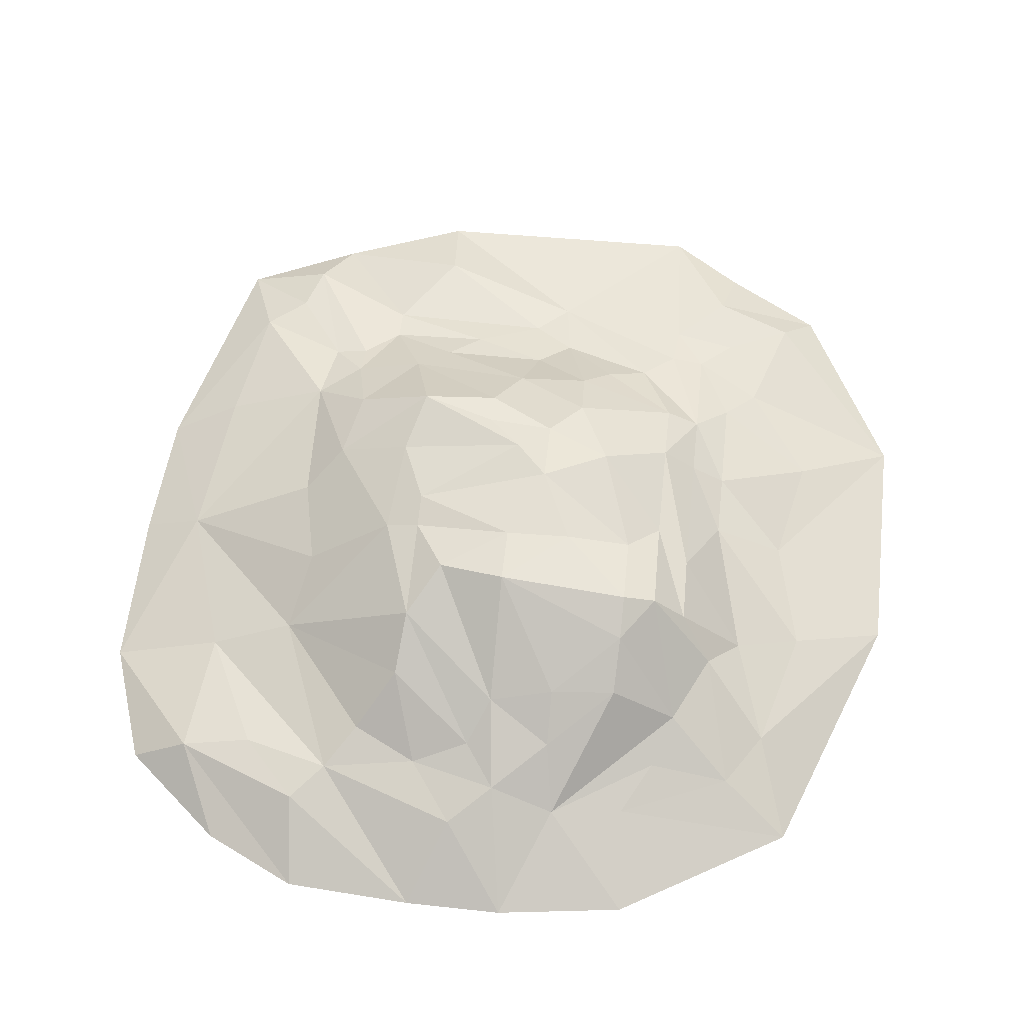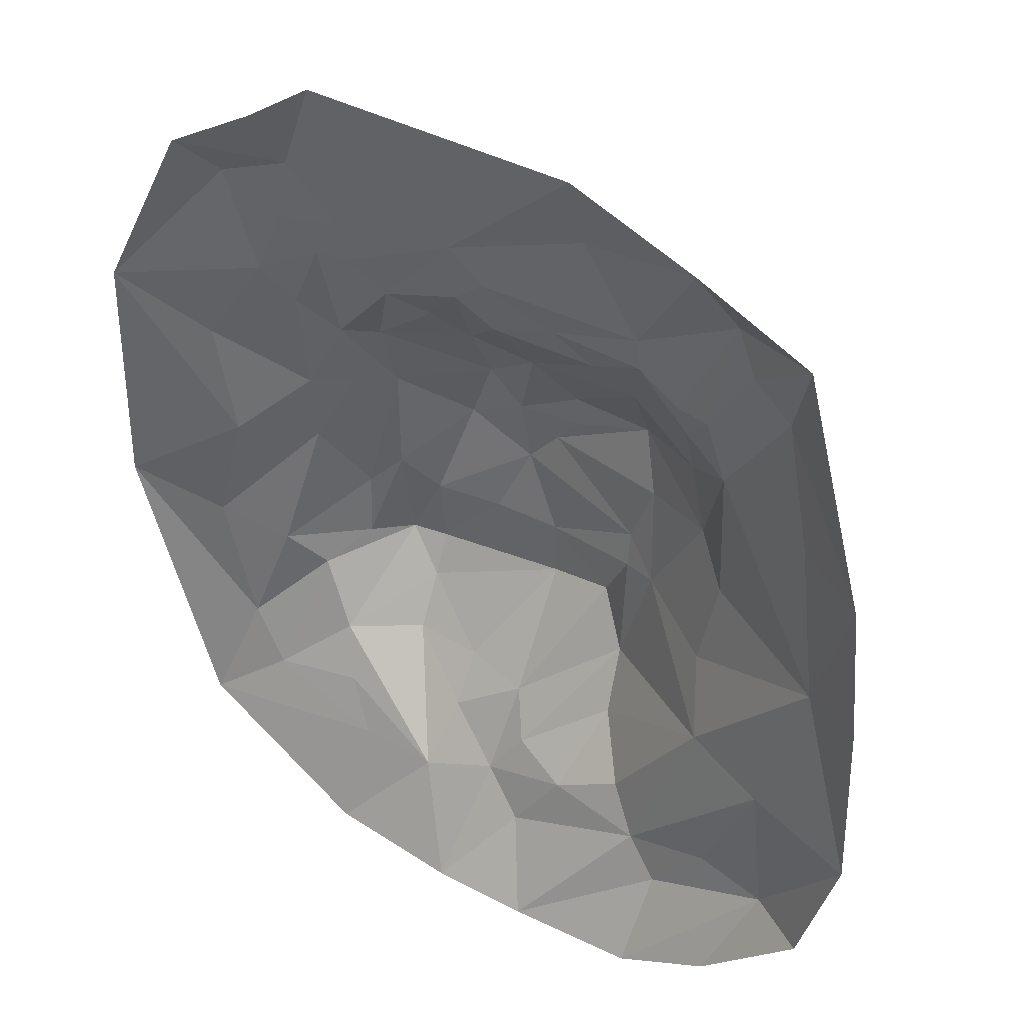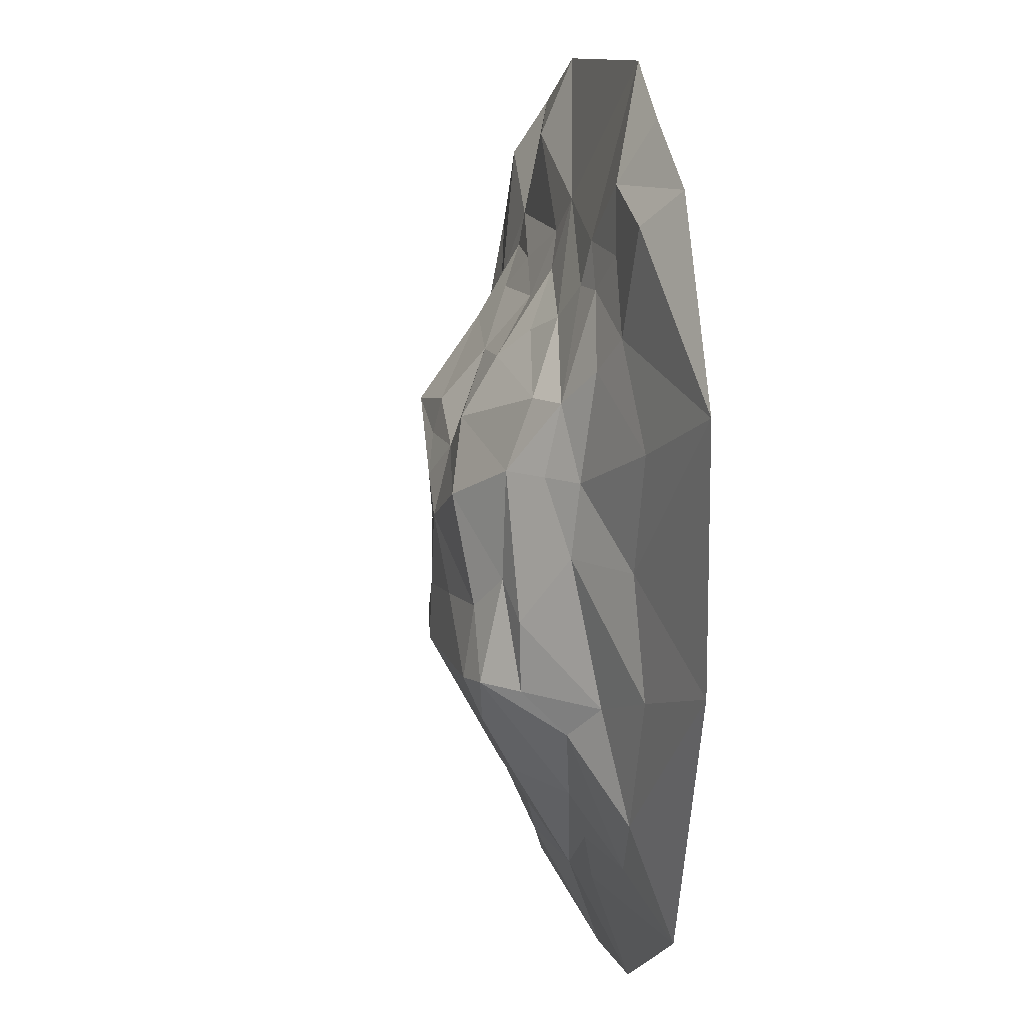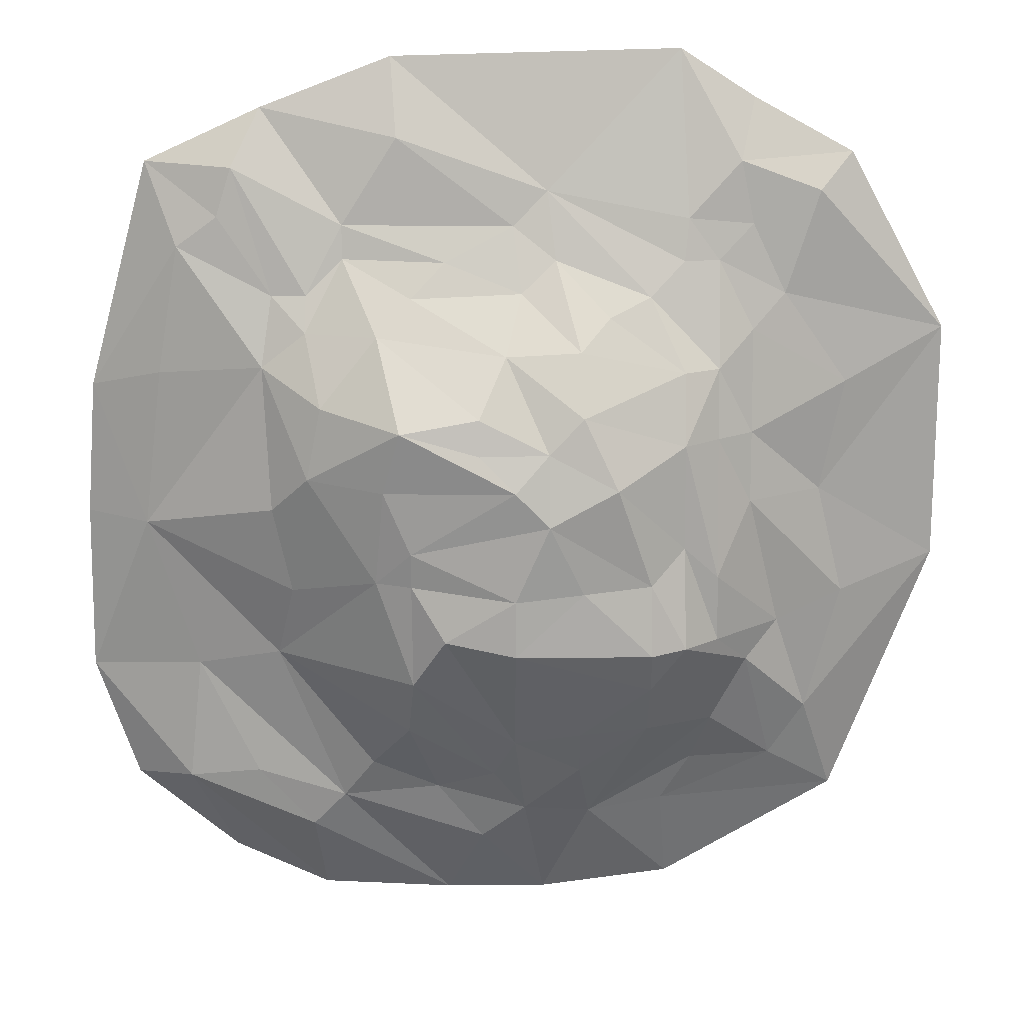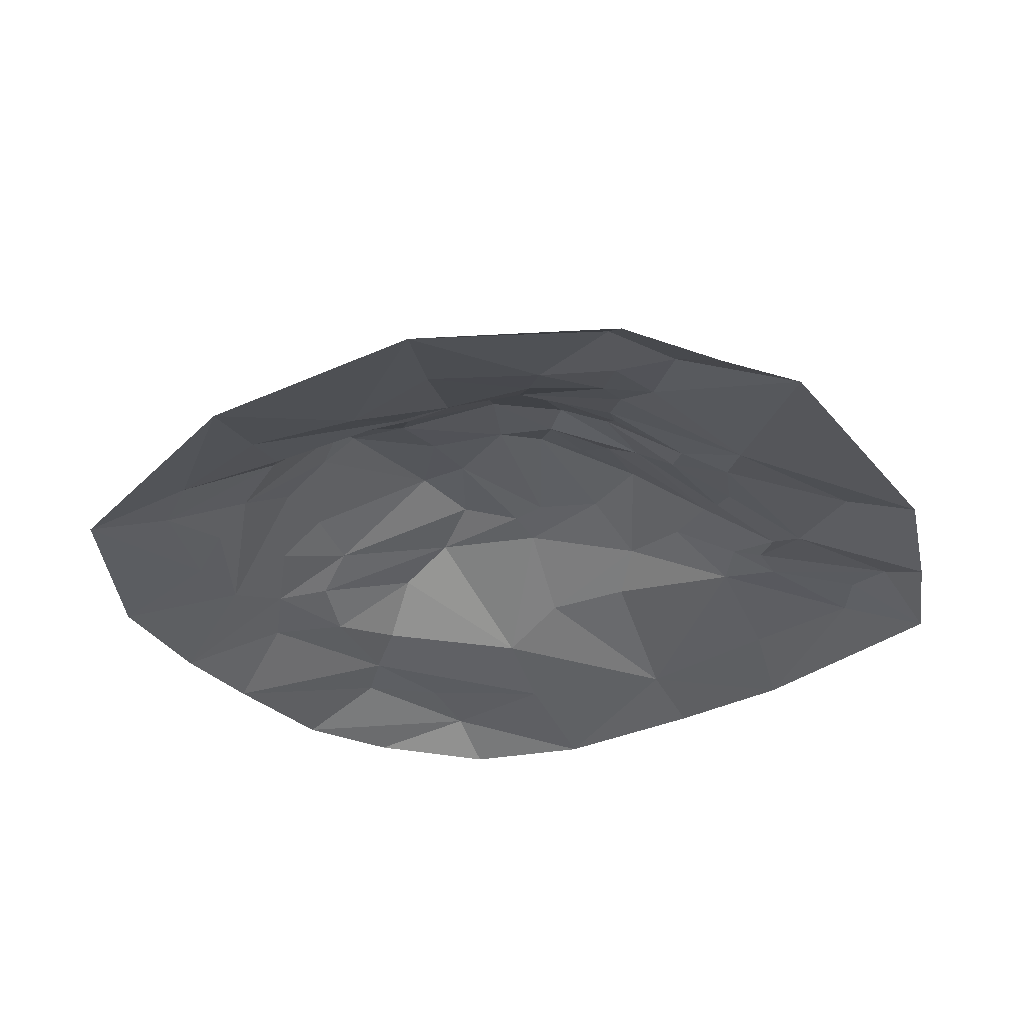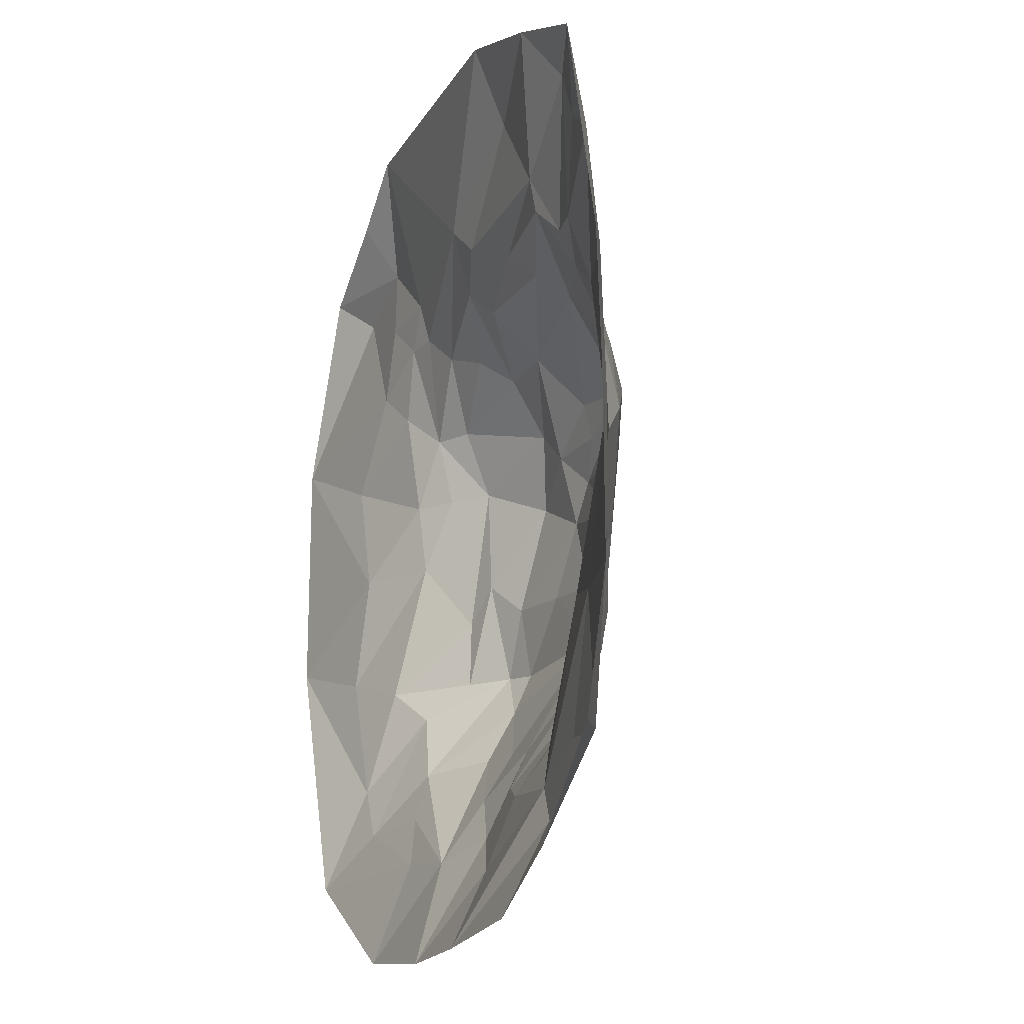
<metadata>
{"format":"obj","ext":"obj","renderer":"f3d","projection":"perspective","resolution":1024,"background":"white","views":[{"elev":62.6,"azim":-173.7,"up":"+Y"},{"elev":35.6,"azim":35.1,"up":"+Z"},{"elev":12.4,"azim":-100.6,"up":"+Z"},{"elev":16.9,"azim":179.2,"up":"+Z"},{"elev":-31.1,"azim":-56.6,"up":"+Y"},{"elev":-18.8,"azim":69.3,"up":"+Z"}]}
</metadata>
<code>
v -199.6 0 205
v -141.8 0 236.6
v -98.53 0 264.4
v 68.64 0 260.2
v 144.6 0 231.1
v 212.1 1.5e-05 200.2
v -179.8 18 185.2
v -133.4 19.35 202.6
v -21.47 18.99 185.3
v 65.44 19.42 216
v 97.23 23.26 166.4
v 160.7 17.87 198.8
v -140.9 20.77 166.4
v -103.2 25.58 170.4
v -26.28 31.32 146.9
v -1.718 23.71 165.5
v 169.4 20.15 170.8
v 193.5 18.14 153
v 248.1 0 67.45
v -160.2 21.75 125.9
v -120.9 27.13 146.2
v -100.6 30.69 146.4
v -80.83 39.09 126.9
v -6.297 39.69 129.1
v 37.93 32.66 146.1
v 97.02 26.85 147.2
v 118.1 32.79 127.3
v 138.3 29.73 126.5
v -256.6 0 100.7
v -56.98 49.57 117
v -39.87 65.32 100.2
v 57.47 42.46 126.9
v -141.2 30.66 106.1
v -120.6 45.27 86.02
v 2.904 64.71 97.78
v 76.95 55.62 107.2
v 118.4 42.17 106.8
v 144 40.66 86.46
v 205.8 20.02 79.03
v -197.9 17.72 72.07
v -100.3 56.7 86.11
v 18.49 87.75 66.76
v -141 39.02 46.6
v -99.92 71.29 46.5
v -41.2 85.81 66.68
v -21.38 88.89 46.41
v 63.47 93.15 59.91
v 109.3 66.3 68.19
v -120.2 54.03 46.35
v 18.38 92.84 46.75
v 117.5 67.92 26.5
v 139.5 51.86 3.752
v -184 19.87 7.042
v -140.7 43.72 5.979
v -60.57 94.45 26.43
v -2.069 98.57 26.45
v 73.35 86.28 23.4
v 217.1 18.16 -13.16
v -120.3 67.64 -33.18
v -100.2 73.34 -13.87
v -21.6 98.8 6.287
v 57.9 87.53 -12.81
v 255.3 1.5e-05 -109.3
v -256.6 0 -39.77
v -80.74 85.83 -32.94
v -2.167 97.54 -38.63
v 78.41 78.79 -32.46
v -200 17.09 -58
v -41.46 93.46 -35.16
v 57.85 84.91 -33.24
v 128.8 48.6 -46.37
v -160.1 30.96 -72.18
v -121.2 67.08 -71.71
v -101.1 86.03 -71.31
v -81.17 92.02 -73.75
v -2.051 98.83 -71.33
v 38.4 93.1 -64.28
v -140.4 45.5 -91.86
v -2.425 59.41 -140.2
v 57.31 80.58 -94.87
v 139.2 32.48 -90.76
v 188.6 18.54 -102.5
v -81.28 81.55 -98.06
v -41.05 65.3 -133
v 10.23 44.36 -165.8
v 60.69 63.61 -130
v -179.8 19.77 -131.5
v -120.4 40.03 -131.7
v -80.5 64.63 -128.9
v -41.32 47.67 -162.4
v -8.653 37.04 -191.4
v 83.21 38.74 -160.1
v -158.9 18.02 -163.2
v -48.07 24.24 -199
v 44.24 34.12 -177.9
v 154.2 23.86 -171.1
v 196.5 18.37 -176.5
v -199.6 1.5e-05 -190.9
v -109.7 28.57 -161.7
v 17.25 27.64 -214
v 101.5 28.76 -185.6
v -92.7 20.44 -192.1
v -97.76 1.5e-05 -251
v -20.75 1.5e-05 -261.5
v 38.49 0 -261.5
v 121 23.98 -206.9
v 115.6 0 -257.4
v 171.3 1.5e-05 -231.1
v 230.9 1.5e-05 -181.2
v 253.9 0 -10.89
f 7 1 8
f 1 2 8
f 2 3 8
f 14 3 9
f 3 4 9
f 9 4 10
f 4 5 10
f 10 5 11
f 11 5 12
f 12 5 6
f 7 8 13
f 13 8 14
f 8 3 14
f 15 9 16
f 9 10 16
f 16 10 11
f 12 6 17
f 17 6 18
f 18 6 19
f 7 13 20
f 20 13 21
f 13 14 21
f 21 14 22
f 14 9 22
f 22 9 23
f 9 15 23
f 15 16 24
f 24 16 25
f 16 11 25
f 25 11 26
f 26 11 27
f 11 12 27
f 27 12 28
f 12 17 28
f 1 7 29
f 29 7 20
f 23 15 30
f 30 15 31
f 15 24 31
f 24 25 32
f 25 26 32
f 17 18 28
f 20 21 33
f 33 21 34
f 21 22 34
f 34 22 23
f 31 24 35
f 24 32 35
f 35 32 36
f 32 26 36
f 36 26 37
f 26 27 37
f 27 28 37
f 37 28 38
f 28 18 38
f 38 18 39
f 18 19 39
f 29 20 40
f 20 33 40
f 34 23 41
f 23 30 41
f 35 36 42
f 40 33 43
f 33 34 43
f 34 41 44
f 30 31 41
f 41 31 45
f 31 35 45
f 45 35 46
f 35 42 46
f 42 36 47
f 47 36 48
f 36 37 48
f 37 38 48
f 43 34 49
f 34 44 49
f 44 41 45
f 46 42 50
f 50 42 47
f 47 48 51
f 48 38 51
f 51 38 52
f 29 40 53
f 40 43 53
f 43 49 54
f 44 45 55
f 55 45 46
f 46 50 56
f 50 47 56
f 56 47 57
f 47 51 57
f 52 38 58
f 38 39 58
f 39 19 58
f 53 43 54
f 54 49 59
f 49 44 59
f 59 44 60
f 44 55 60
f 55 46 61
f 46 56 61
f 61 56 62
f 56 57 62
f 58 110 63
f 29 53 64
f 60 55 65
f 55 61 65
f 61 62 66
f 62 57 67
f 67 57 51
f 64 53 68
f 53 54 68
f 65 61 69
f 69 61 66
f 66 62 70
f 62 67 70
f 67 51 71
f 51 52 71
f 52 58 71
f 68 54 72
f 54 59 72
f 72 59 73
f 59 60 73
f 73 60 74
f 60 65 74
f 74 65 75
f 65 69 75
f 69 66 76
f 76 66 77
f 66 70 77
f 72 73 78
f 75 69 76
f 76 77 79
f 79 77 80
f 77 70 80
f 70 67 80
f 80 67 81
f 67 71 81
f 71 58 81
f 81 58 82
f 78 73 74
f 74 75 83
f 75 76 83
f 83 76 84
f 76 79 84
f 79 80 85
f 80 81 86
f 58 63 82
f 64 68 87
f 68 72 87
f 72 78 87
f 78 74 88
f 74 83 88
f 83 84 89
f 89 84 90
f 84 79 90
f 90 79 91
f 79 85 91
f 80 86 85
f 86 81 92
f 81 82 101
f 87 78 93
f 83 89 88
f 88 89 94
f 89 90 94
f 90 91 94
f 91 85 95
f 85 86 95
f 86 92 95
f 92 81 101
f 101 82 96
f 96 82 97
f 82 63 97
f 64 87 98
f 98 87 93
f 78 88 93
f 93 88 99
f 88 94 99
f 91 95 100
f 100 95 101
f 95 92 101
f 93 99 102
f 99 94 102
f 102 94 103
f 103 94 104
f 94 91 104
f 91 100 104
f 104 100 105
f 100 101 105
f 105 101 106
f 101 96 106
f 106 96 97
f 93 102 98
f 98 102 103
f 105 106 107
f 106 97 107
f 107 97 108
f 108 97 109
f 97 63 109
f 58 19 110

</code>
